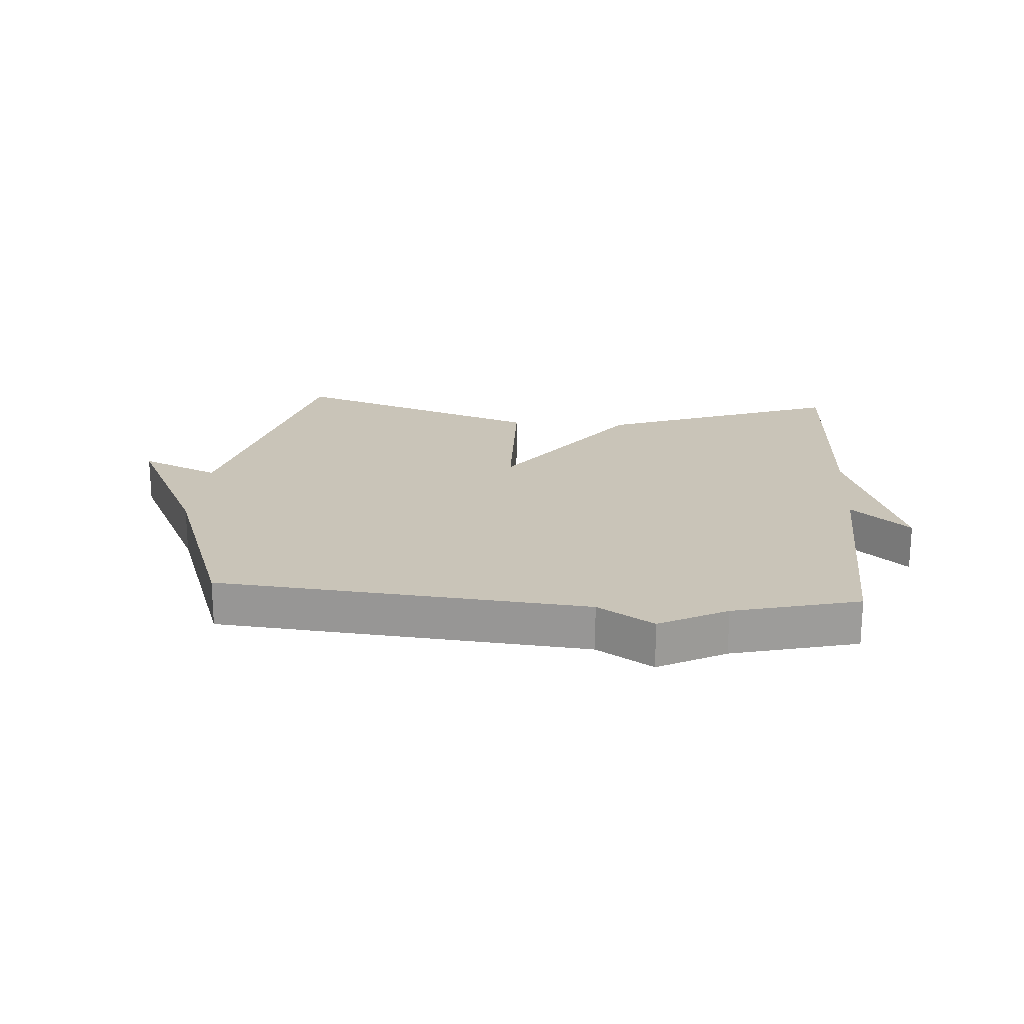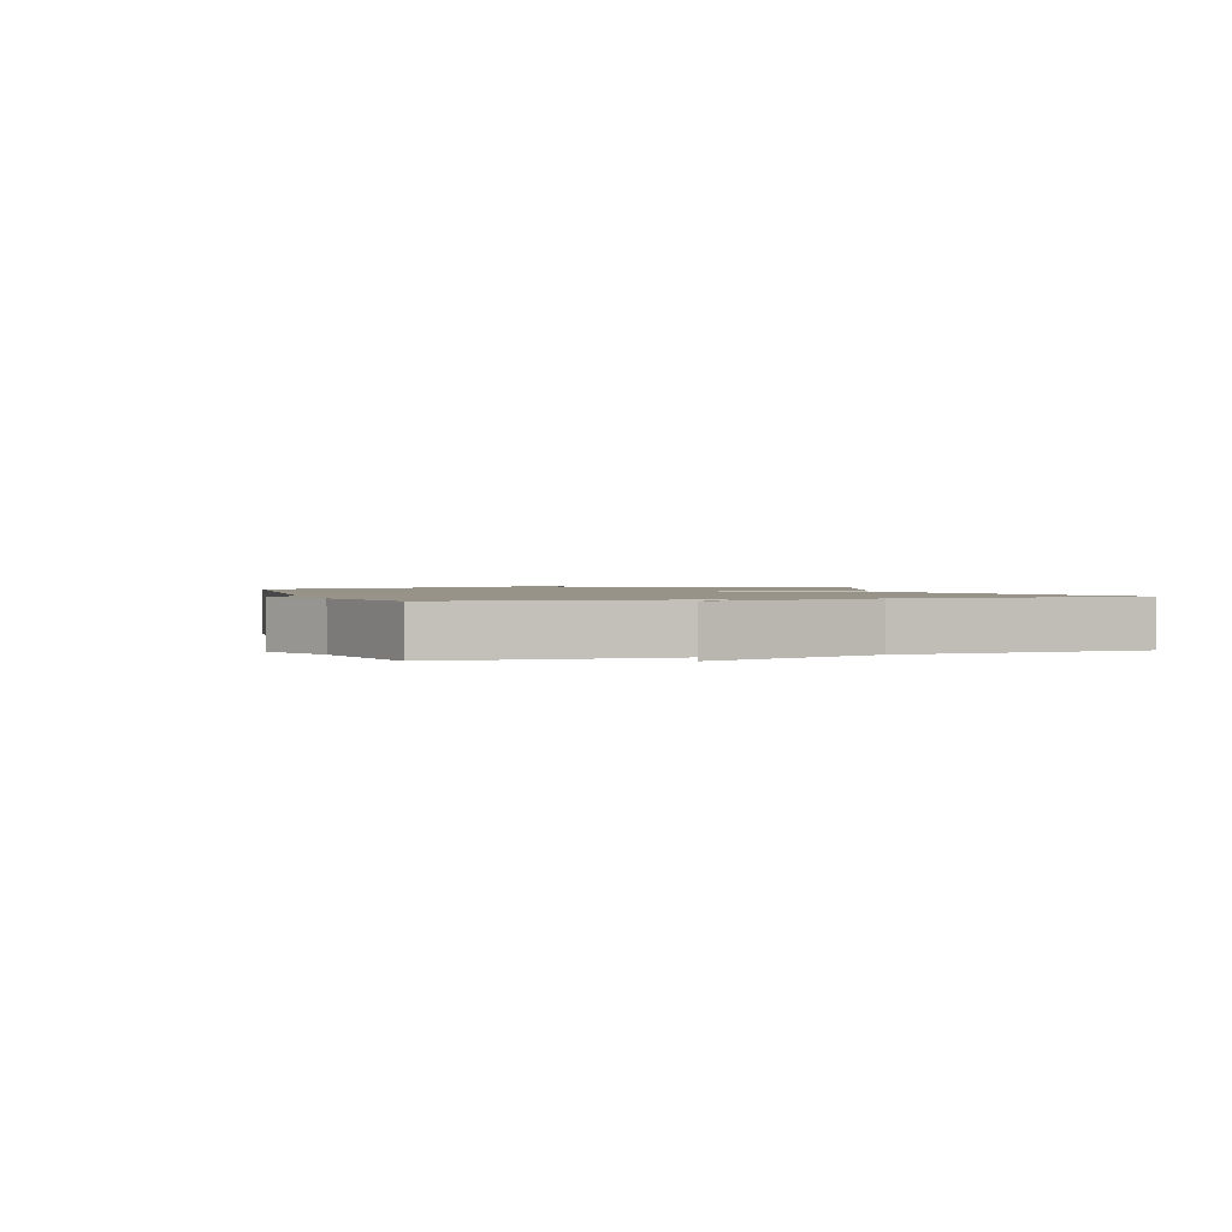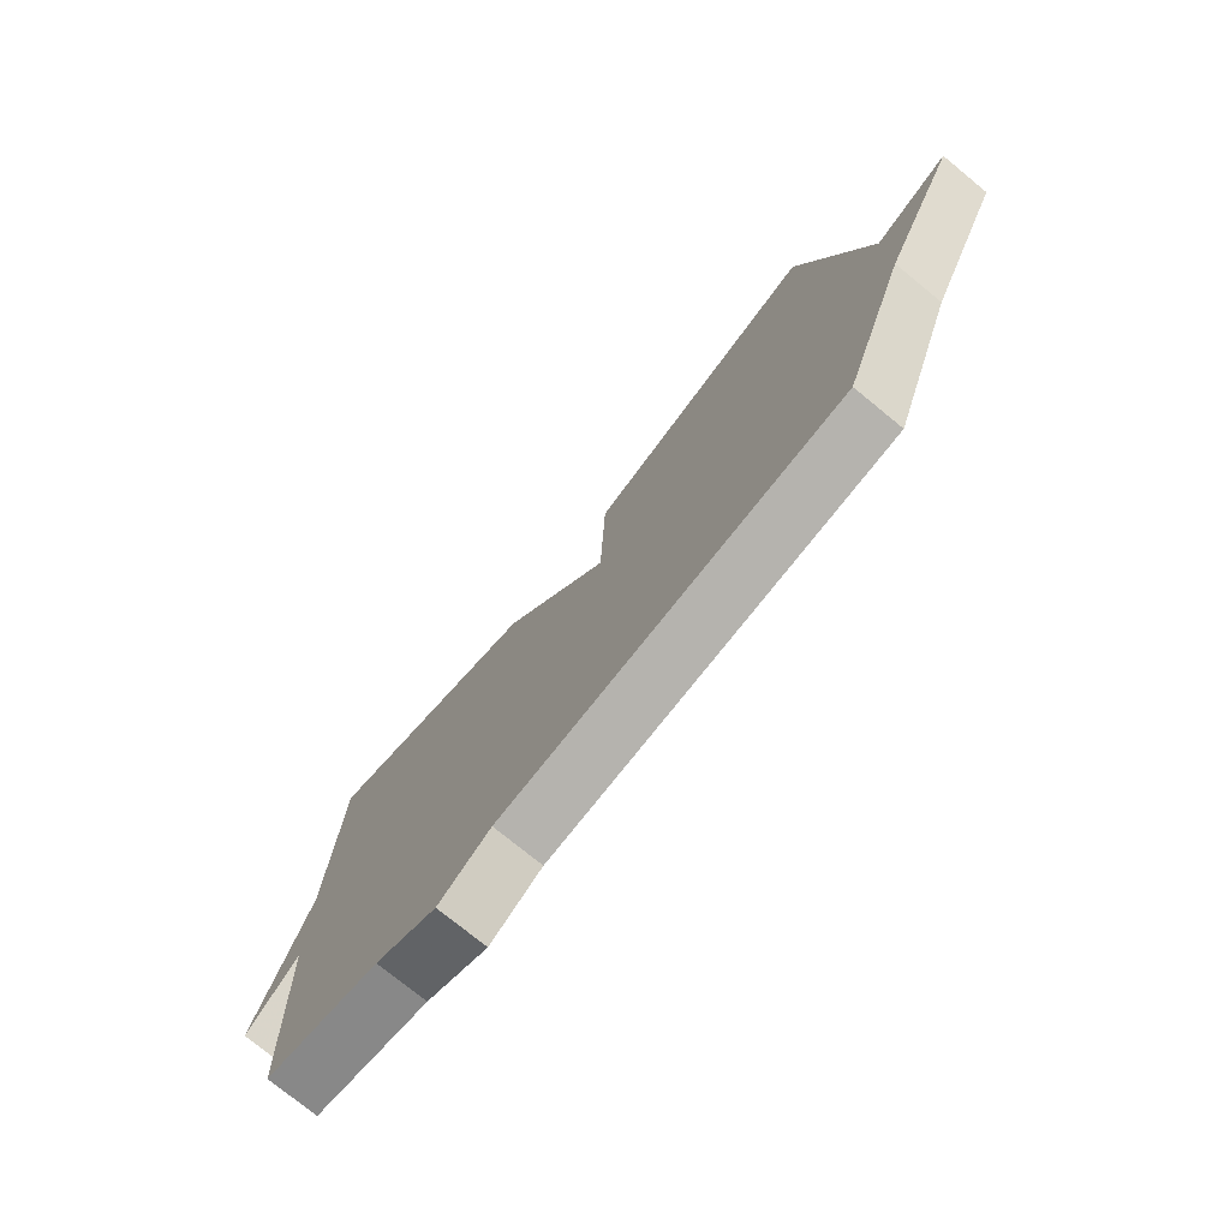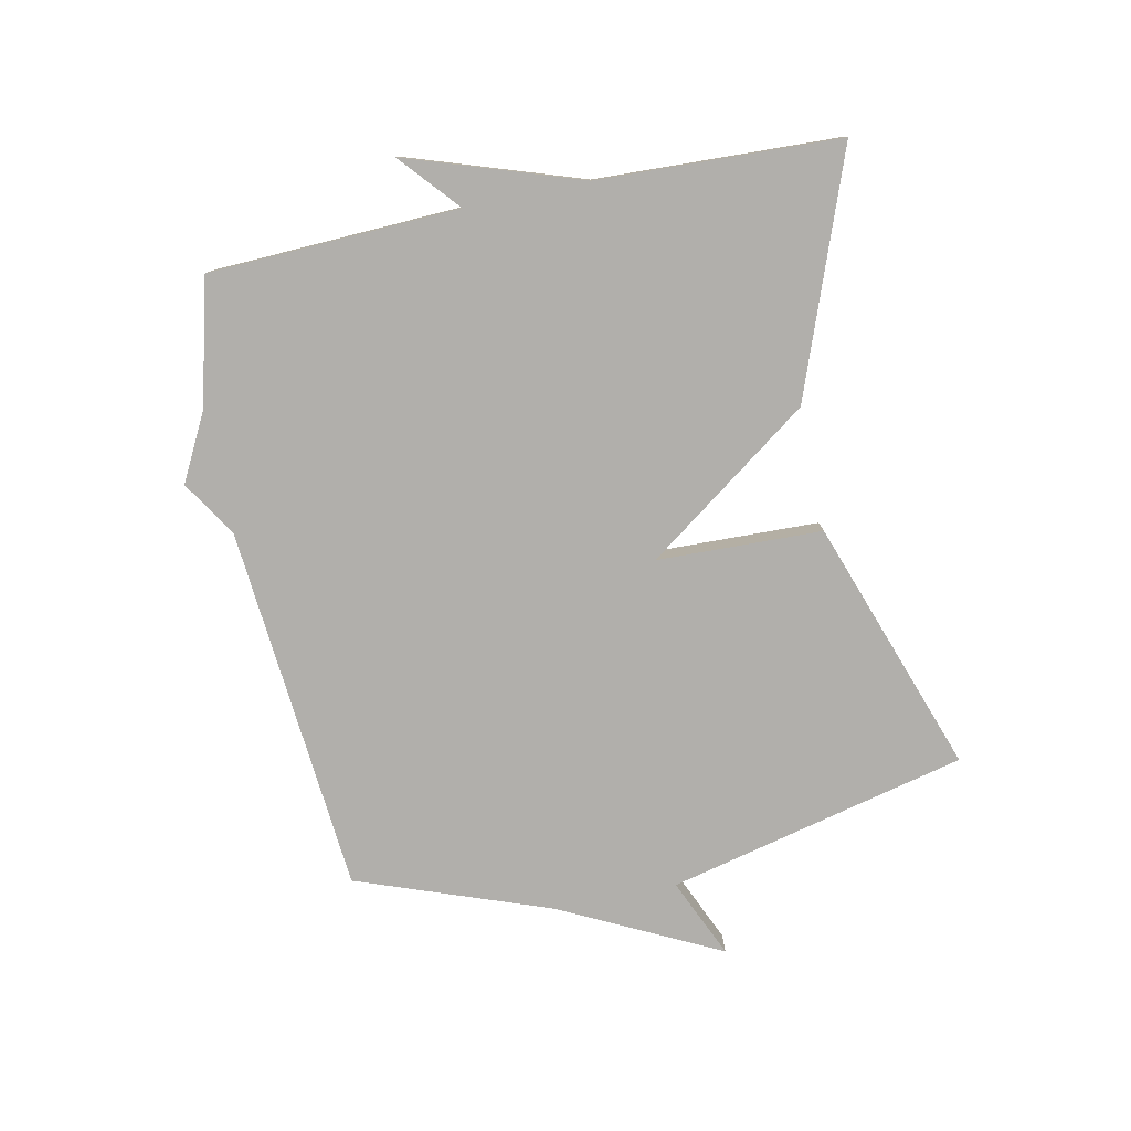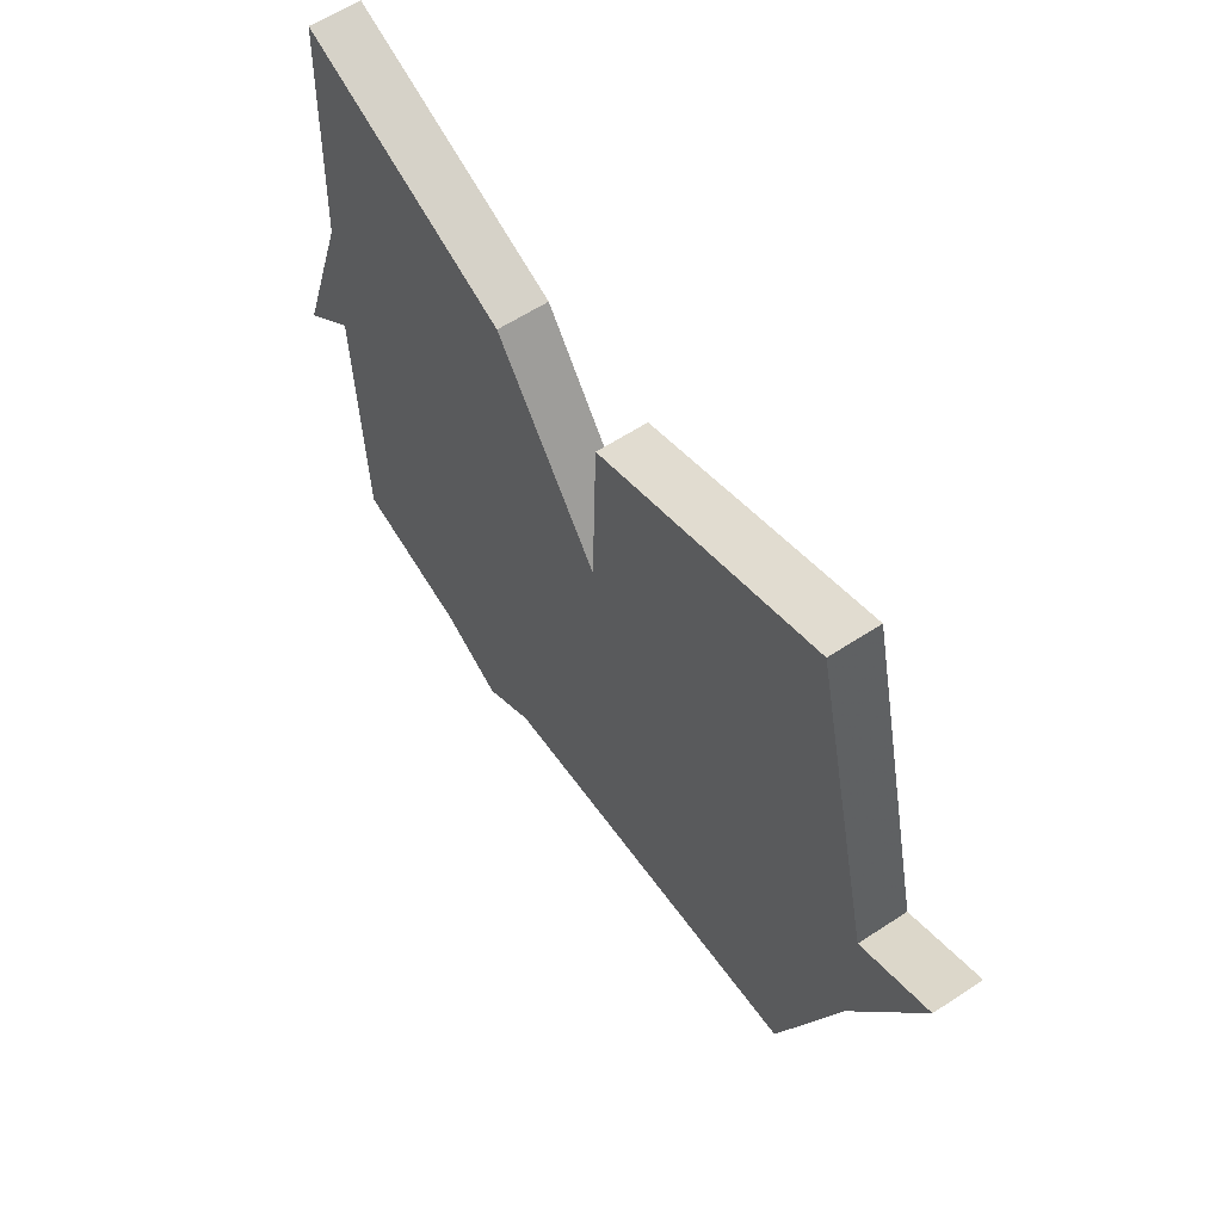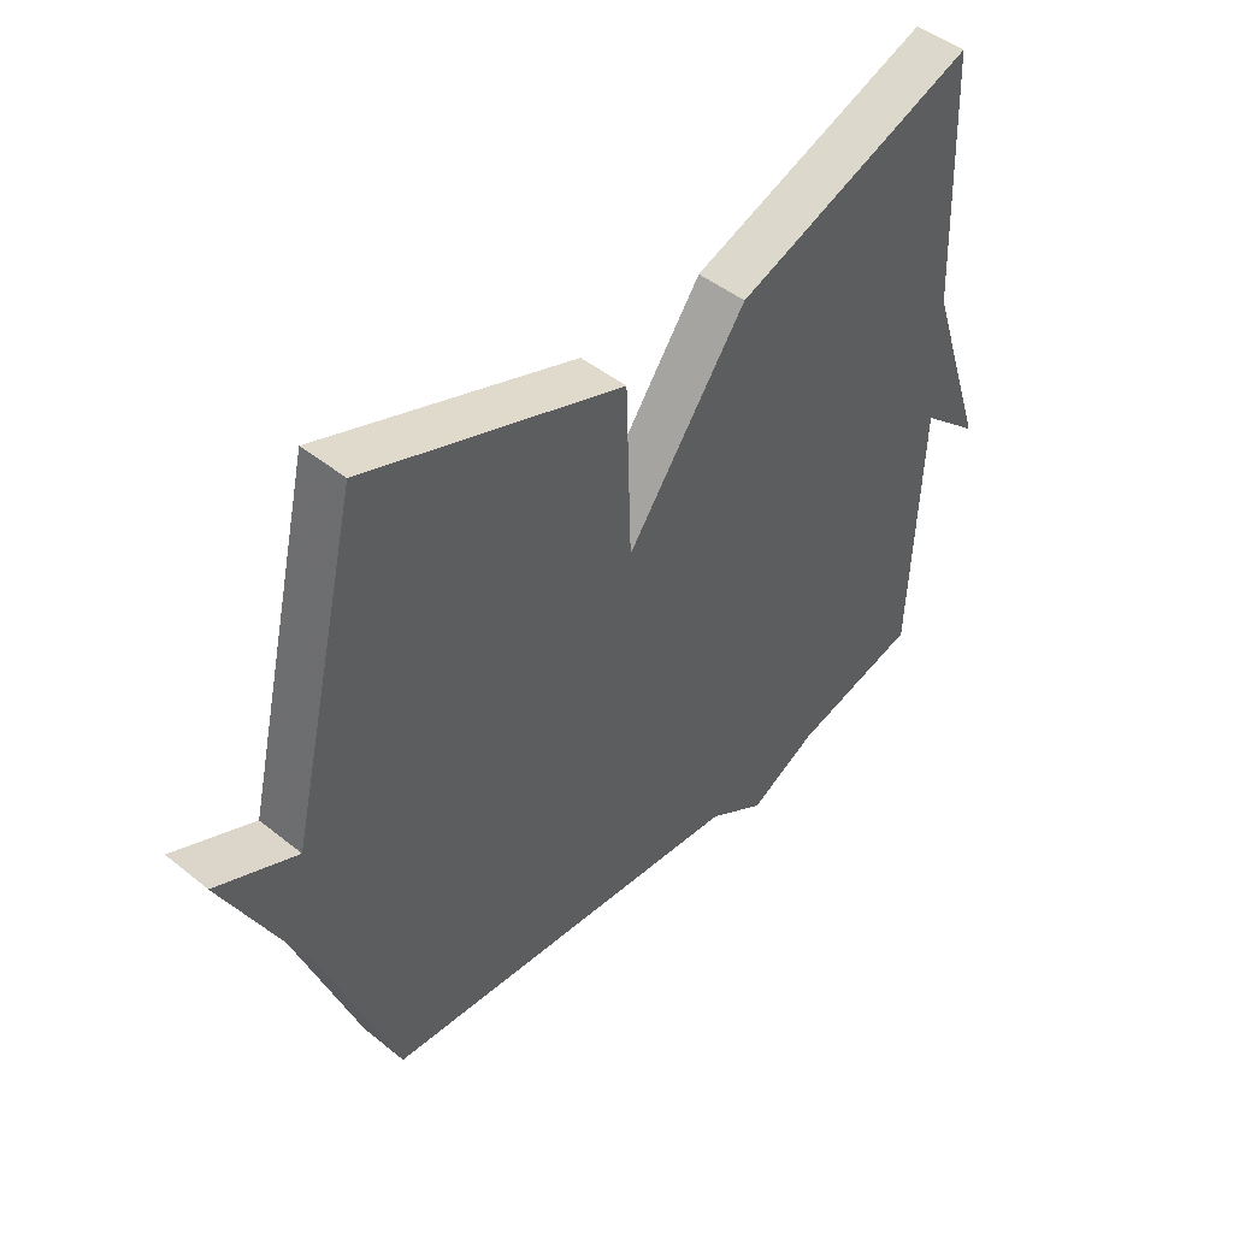
<metadata>
{"format":"obj","ext":"obj","renderer":"f3d","projection":"perspective","resolution":1024,"background":"white","views":[{"elev":20.2,"azim":-175.7,"up":"+Y"},{"elev":1.5,"azim":-108.1,"up":"+Y"},{"elev":-75.7,"azim":50.8,"up":"+Z"},{"elev":-78.2,"azim":-78.2,"up":"+Y"},{"elev":59.6,"azim":56.0,"up":"+Z"},{"elev":46.1,"azim":132.6,"up":"+Z"}]}
</metadata>
<code>
v 0.5 0.07 0.5
v 0.615 0.07 0.014
v 0.744 0.07 0.071
v 0.615 0.07 -0.186
v 0.5 0.07 -0.5
v -0.097 0.07 -0.552
v -0.188 0.07 -0.609
v -0.297 0.07 -0.552
v -0.5 0.07 -0.5
v -0.516 0.07 -0.093
v -0.611 0.07 -0.176
v -0.516 0.07 0.107
v -0.5 0.07 0.5
v -0.112 0.07 0.355
v 0.08 0.07 0.087
v 0.088 0.07 0.355
v 0.5 0 0.5
v 0.615 0 0.014
v 0.744 0 0.071
v 0.615 0 -0.186
v 0.5 0 -0.5
v -0.097 0 -0.552
v -0.188 0 -0.609
v -0.297 0 -0.552
v -0.5 0 -0.5
v -0.516 0 -0.093
v -0.611 0 -0.176
v -0.516 0 0.107
v -0.5 0 0.5
v -0.112 0 0.355
v 0.08 0 0.087
v 0.088 0 0.355
f 15 16 1 2
f 12 13 14 15
f 12 15 2
f 10 11 12
f 10 12 2
f 9 10 2
f 8 9 2
f 8 2 3
f 7 8 3
f 6 7 3
f 4 5 6
f 3 4 6
f 18 17 32 31
f 31 30 29 28
f 18 31 28
f 28 27 26
f 18 28 26
f 18 26 25
f 18 25 24
f 19 18 24
f 19 24 23
f 19 23 22
f 22 21 20
f 22 20 19
f 1 17 18 2
f 2 18 19 3
f 3 19 20 4
f 4 20 21 5
f 5 21 22 6
f 6 22 23 7
f 7 23 24 8
f 8 24 25 9
f 9 25 26 10
f 10 26 27 11
f 11 27 28 12
f 12 28 29 13
f 13 29 30 14
f 14 30 31 15
f 15 31 32 16
f 16 32 17 1

</code>
